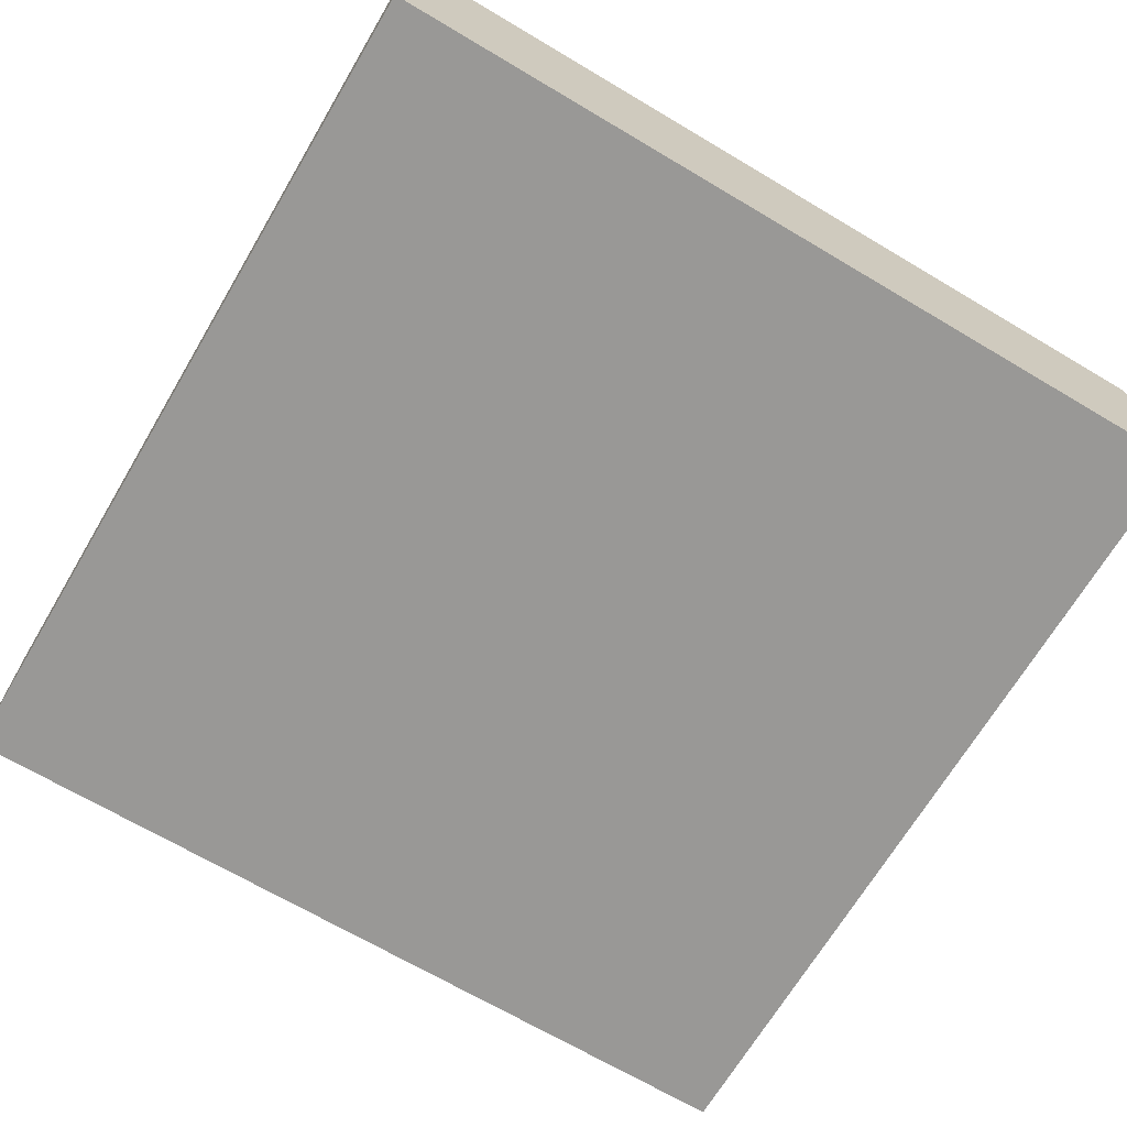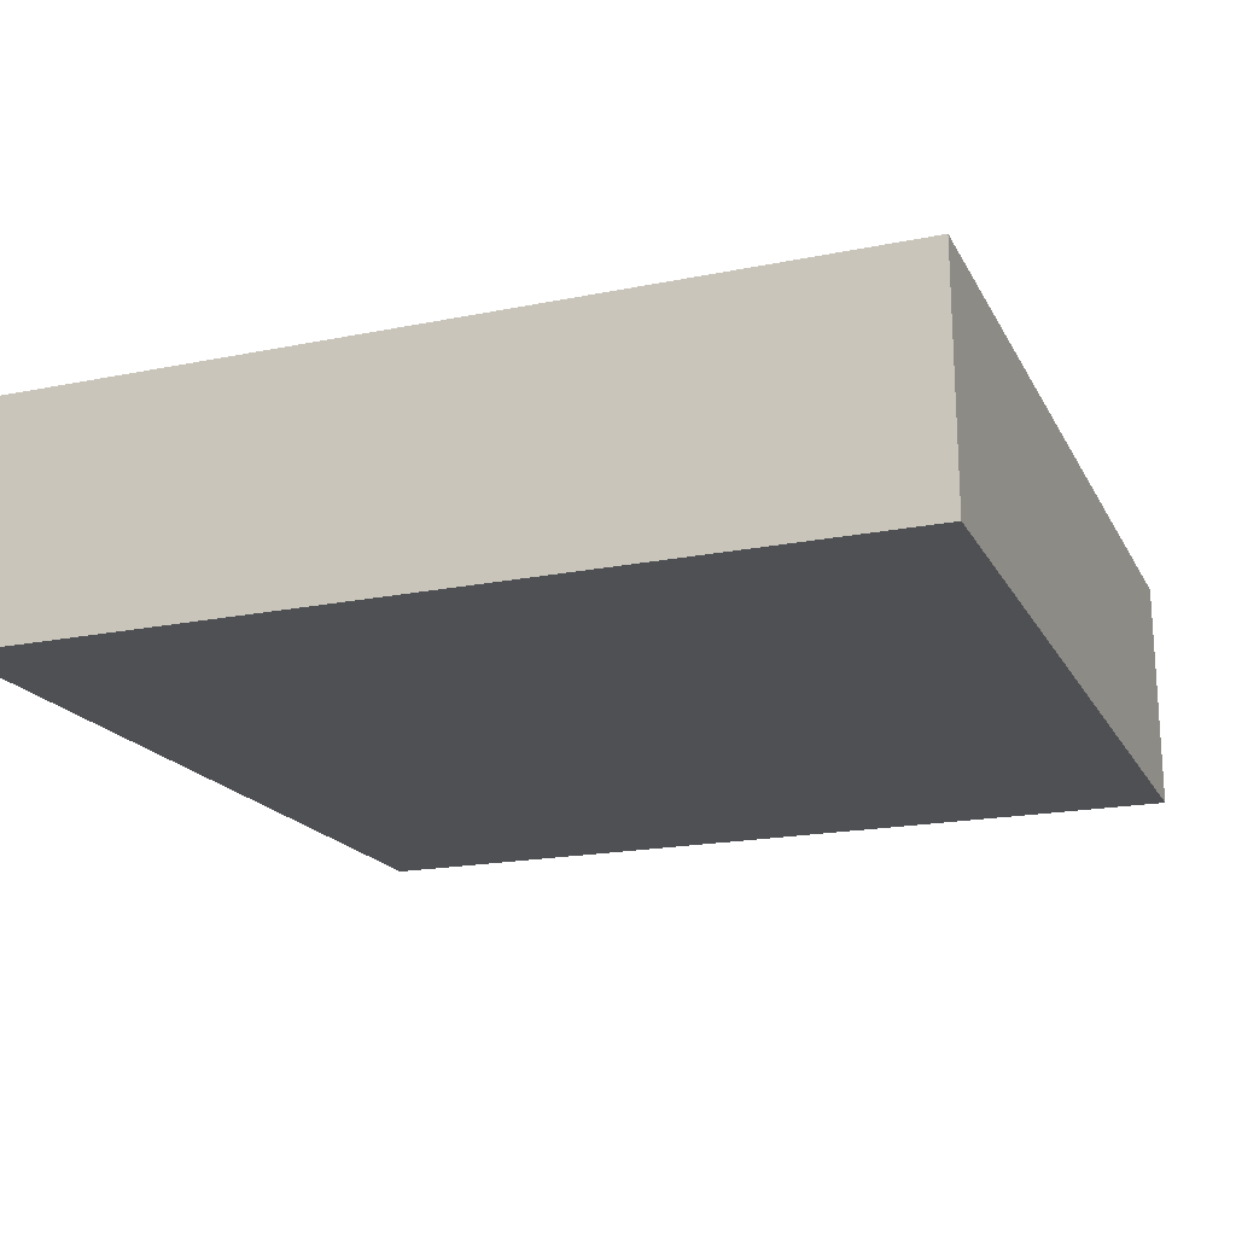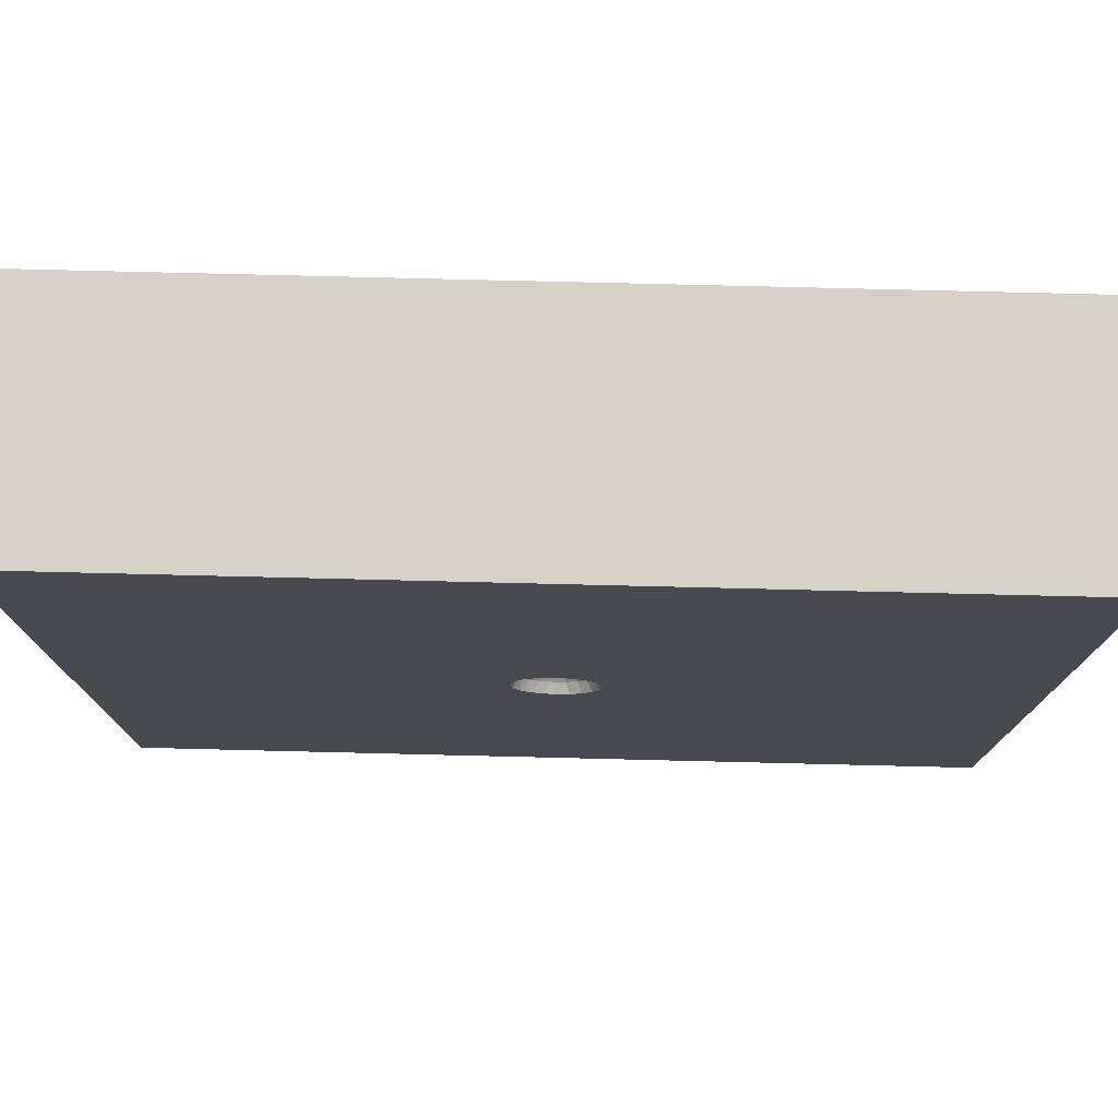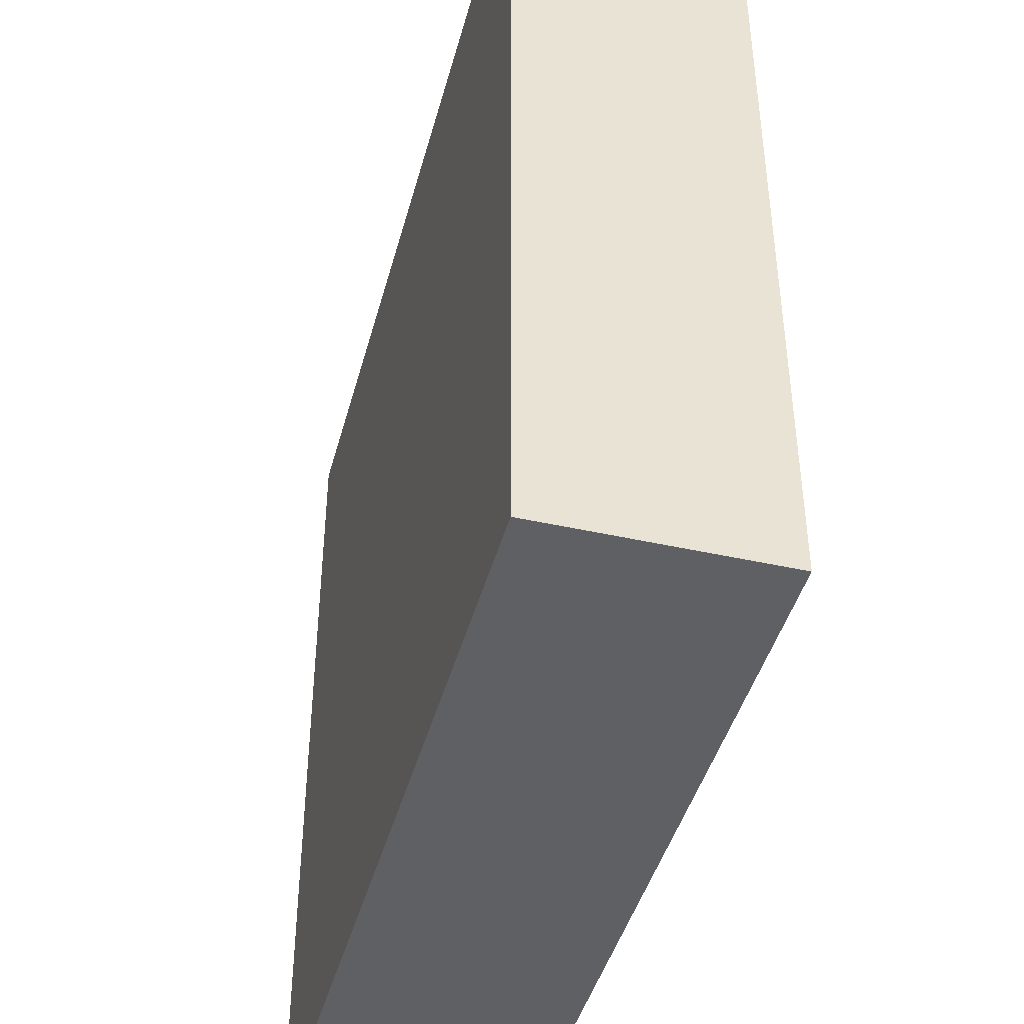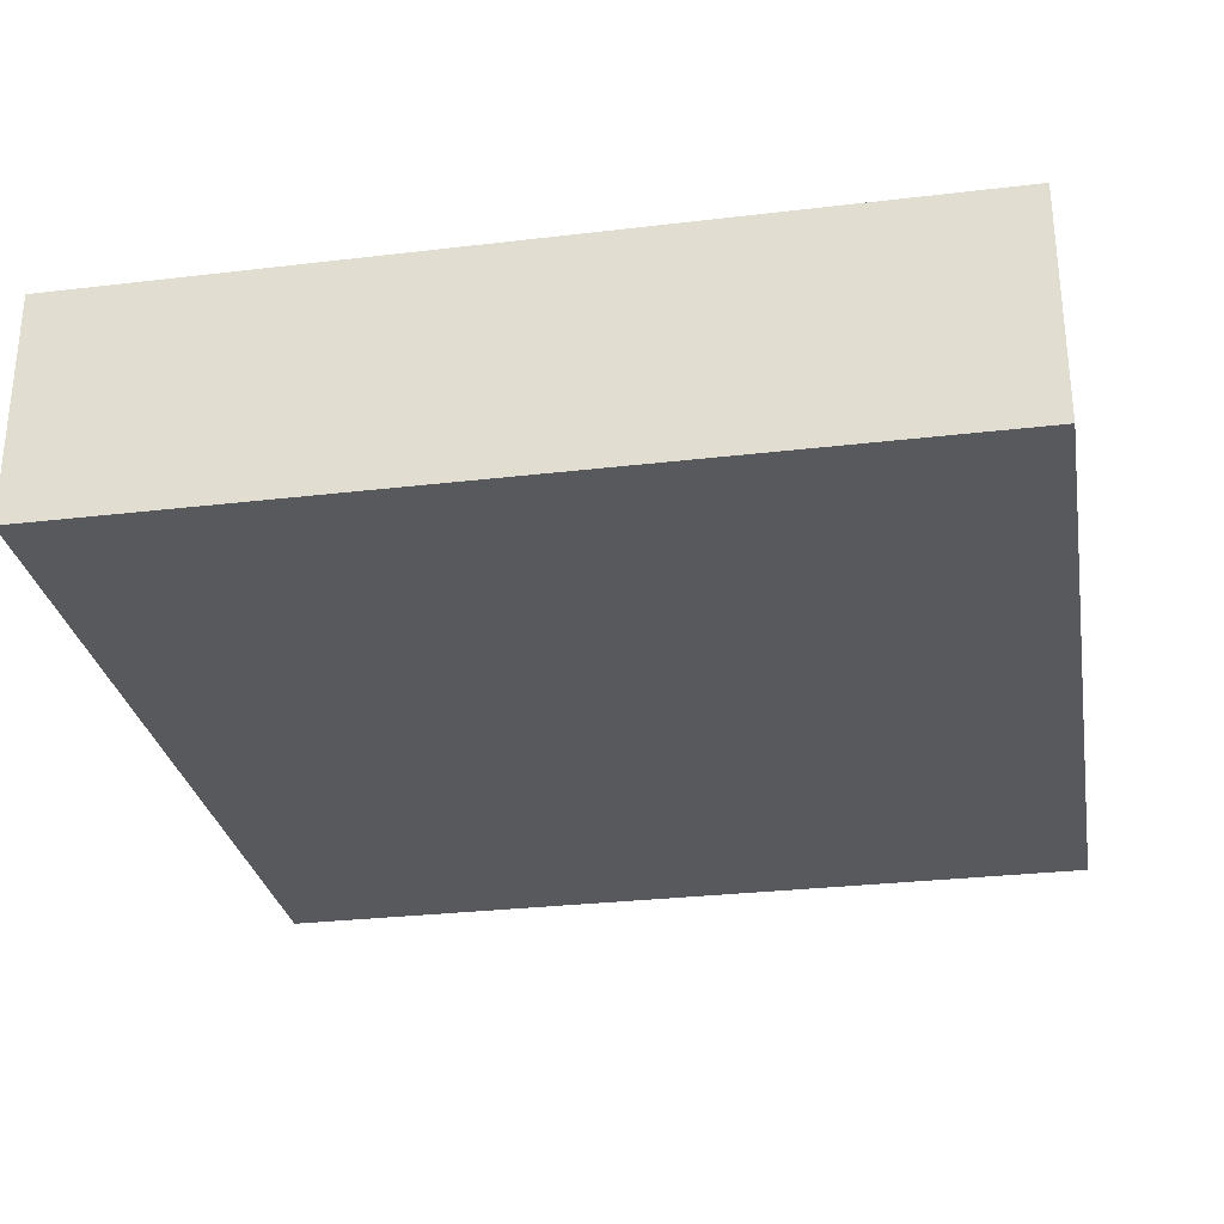
<metadata>
{"format":"obj","ext":"obj","renderer":"f3d","projection":"perspective","resolution":1024,"background":"white","views":[{"elev":-68.6,"azim":-120.7,"up":"+Z"},{"elev":-18.7,"azim":21.1,"up":"+Z"},{"elev":77.4,"azim":1.4,"up":"+Y"},{"elev":-43.7,"azim":-104.8,"up":"+Y"},{"elev":-29.1,"azim":-80.0,"up":"+Z"}]}
</metadata>
<code>
v -0.5399 -0.1113 0
v 1.5 0.3462 0.4659
v -0.89 0.2387 0
v -0.6531 -0.5785 0
v 1.165 -1.15 0
v 1.172 -0.7973 0
v 0.9055 1.5 0
v 0.02859 -0.5478 0
v 1.5 1.5 0.4029
v -1.129 -1.156 0
v -1.032 -1.014 0.8
v 0.7586 -1.086 0.8
v -1.5 0.4803 0.4024
v 1.5 -1.5 0.4206
v 0.6214 0.7253 0.8
v -1.5 -0.9971 0
v 1.5 -0.359 0.8
v 0.654 1.138 0.8
v 1.023 -0.6268 0.8
v -1.054 -0.03924 0.8
v 0.9231 -1.5 0.8
v 1.032 1.038 0
v -0.8769 -1.5 0
v -0.0458 -1.003 0.8
v 0.2053 1.5 0.4003
v -1.086 -0.7402 0
v -0.662 1.133 0
v 0.9781 -0.5251 0
v -0.5318 1.5 0.8
v -1.028 -0.241 0
v -1.114 1.065 0.8
v -1.129 1.027 0
v 1.5 -0.9288 0
v -0.105 -1.5 0.3327
v -1.035 1.5 0.4465
v 1.5 -0.893 0.8
v 0.3833 -1.5 0.8
v -0.2804 -1.5 0
v 1.157 -0.0999 0.8
v 1.163 1.5 0.4061
v -1.5 0.7298 0
v 1.141 -1.121 0.8
v 0.9096 1.5 0.8
v -1.5 -1.5 0.3334
v -1.5 1.5 0.3318
v -1.5 -0.8348 0.8
v 0.7492 -0.98 0
v 0.02178 -0.4103 0.8
v -0.27 -0.4701 0.8
v 0.1737 -0.9699 0
v -0.7493 0.6986 0
v -0.8389 1.5 0
v 1.5 -0.1011 0.4099
v -0.2526 0.5954 0.8
v -0.2815 -0.4333 0
v 0.5667 0.7413 0
v -0.7159 -1.064 0
v 1.5 -0.4009 0
v -0.3879 0.3659 0
v -0.9791 1.5 0.8
v 1.5 0.7527 0.8
v 0.502 -0.4147 0
v 0.5796 -0.1073 0.8
v 0.9232 -1.5 0
v 0.5478 0.2092 0
v -0.6416 0.09578 0.8
v 1.5 0.6594 0.3338
v 0.09549 -0.04598 0.7329
v -1.5 -1.087 0.4671
v 0.06752 -0.0325 0.7091
v -0.04472 1.5 0.8
v 0.1603 0.3855 0.8
v 0.03494 -0.01683 0.6941
v -1.5 -0.4155 0
v 1.026 0.5028 0
v 0.1284 -0.01933 0.7639
v 1.045 1.011 0.8
v -0.005586 0.07473 0.7091
v -0.3263 0.1926 0.8
v -0.002906 0.03867 0.6941
v -0.5251 -0.223 0.8
v -0.04745 0.1208 0.7639
v 1.5 1.127 0.3895
v -0.03872 0.09866 0.7329
v -1.5 0.2276 0.8
v -0.02739 0.06975 0.7091
v -1.132 -1.5 0.3885
v -0.08095 0.1015 0.7639
v -0.06607 0.08288 0.7329
v -0.04671 0.0586 0.7091
v -0.0242 0.03034 0.6941
v 0.5287 1.22 0
v -0.1073 0.07314 0.7639
v 1.166 -1.5 0.4045
v -0.08756 0.05972 0.7329
v 0.6591 -1.5 0.4117
v -0.06191 0.04221 0.7091
v -0.007923 -0.1057 0.7329
v -0.02419 -0.03033 0.6941
v 1.5 -1.159 0.4024
v -0.009682 -0.1295 0.7639
v -0.04742 -0.1209 0.7639
v 1.5 0.1648 0.8
v 0.06493 -0.1124 0.7639
v -0.03871 -0.09866 0.7329
v 0.053 -0.09178 0.7329
v -0.02737 -0.06976 0.7091
v 0.196 1 0.8
v 1.5 1.5 0
v 1.009 -0.06644 0
v 0.0194 -0.03359 0.6941
v -1.5 -1.5 0
v 0.9932 0.3918 0.8
v 0.09518 -0.08829 0.7639
v 1.5 -1.5 0
v 0.0777 -0.07208 0.7329
v 1.5 -1.5 0.8
v 0.05494 -0.05096 0.7091
v -1.5 -1.5 0.8
v 0.02843 -0.02638 0.6941
v -1.5 1.5 0
v 0.117 -0.05633 0.7639
v -1.5 1.5 0.8
v -0.005582 -0.07473 0.7091
v 0.08647 0.5347 0
v -0.04671 -0.05859 0.7091
v 0.6841 1.5 0.4011
v -1.5 -0.6136 0.4115
v 0.03748 -0.06489 0.7091
v -0.01417 -0.03611 0.6941
v -1.5 1.026 0.389
v -0.01422 0.0361 0.6941
v -0.6895 -0.6495 0.8
v 1.5 1.5 0.8
v -0.1241 -0.03828 0.7639
v -0.002899 -0.03868 0.6941
v -0.06607 -0.08287 0.7329
v -0.3369 1.5 0
v -1.5 1.157 0
v -0.08094 -0.1015 0.7639
v -1.5 -0.3067 0.8
v -0.03205 -0.02187 0.6941
v 0.3324 -1.5 0
v -0.06191 -0.04222 0.7091
v 1.5 0.2558 0
v -0.08758 -0.0597 0.7329
v -1.5 -0.07935 0.4023
v 0.1064 1.061 0
v -0.3239 0.8822 0
v -0.1073 -0.07314 0.7639
v 0.206 -1.5 0.4689
v -0.519 -1.023 0.8
v -0.03707 -0.01144 0.6941
v -0.2139 -1.5 0.8
v -0.07161 -0.02209 0.7091
v -0.1013 -0.03123 0.7329
v -0.03707 0.01143 0.6941
v -0.0716 0.0221 0.7091
v -0.1013 0.03126 0.7329
v -0.1241 0.03826 0.7639
v -0.8295 -1.5 0.8
v -0.03204 0.02188 0.6941
v 0.008632 -0.03782 0.6941
v -0.573 -1.5 0.3869
v 0.03837 0.005783 0.6941
v -1.5 0.7927 0.8
v 0.0741 0.01118 0.7091
v 0.1048 0.01579 0.7329
v 0.1284 0.01937 0.7639
v 0.4834 1.5 0
v 0.358 0.1994 0.8
v 0.03837 -0.005748 0.6941
v -1.05 -0.5113 0.8
v 0.3643 -0.6179 0.8
v 0.0741 -0.01115 0.7091
v 0.1013 1.5 0
v 0.1048 -0.01578 0.7329
v 0.01669 -0.07305 0.7091
v -0.6986 1.038 0.8
v 0.02359 -0.1033 0.7329
v 1.5 -0.6403 0.4021
v 0.02889 -0.1266 0.7639
v -1.154 0.5692 0
v -0.886 0.496 0.8
v -0.0388 -7.652e-22 0.6941
v -0.07495 -7.927e-06 0.7091
v -0.106 1.725e-10 0.7328
v -0.1298 -5.602e-06 0.7639
v -1.37e-33 9.342e-34 0.689
v -0.006348 -0.05676 0
v -0.00792 0.1057 0.7329
v -0.04271 -0.1384 0.8
v -0.2881 -0.8489 0
v -0.009722 0.1295 0.7639
v -0.08161 -0.1197 0.8
v 0.008629 0.0378 0.6941
v -0.1132 -0.09031 0.8
v 0.01669 0.07306 0.7091
v -0.1348 -0.05292 0.8
v 0.0236 0.1033 0.7329
v -0.1444 -0.01083 0.8
v 0.02888 0.1266 0.7639
v -0.1412 0.03224 0.8
v 0.01939 0.03359 0.6941
v -0.1254 0.07242 0.8
v 0.03745 0.0649 0.7091
v -0.09852 0.1062 0.8
v -0.2134 1.141 0.8
v 0.05299 0.09179 0.7329
v -0.06284 0.1305 0.8
v 1.5 0.8472 0
v 0.06489 0.1124 0.7639
v -0.02159 0.1432 0.8
v -0.4241 1.069 0.8
v -0.3544 1.5 0.3495
v 0.02844 0.02639 0.6941
v 0.0216 0.1432 0.8
v 0.05492 0.05098 0.7091
v 0.06284 0.1305 0.8
v 0.07769 0.07209 0.7329
v 0.09852 0.1062 0.8
v 0.09515 0.08832 0.7639
v 0.1254 0.07242 0.8
v 0.03495 0.01684 0.6941
v 0.1412 0.03223 0.8
v 0.06752 0.03251 0.7091
v 0.1444 -0.01082 0.8
v 0.09549 0.046 0.7329
v 0.1348 -0.05292 0.8
v 0.117 0.05635 0.7639
v 0.1132 -0.09031 0.8
v 0.08159 -0.1197 0.8
v 0.04269 -0.1384 0.8
v -4.652e-07 -0.1448 0.8
v -1.5 0.1832 0
v 0.434 1.5 0.8
f 208 214 54
f 30 1 4
f 53 2 103
f 5 6 33
f 37 174 24
f 7 40 109
f 9 109 40
f 36 19 42
f 174 37 12
f 23 87 112
f 9 40 134
f 183 3 235
f 64 47 5
f 14 117 94
f 58 145 53
f 193 55 8
f 55 4 1
f 125 148 56
f 75 56 22
f 55 190 8
f 62 8 190
f 121 45 35
f 131 45 139
f 134 61 83
f 67 61 2
f 64 115 94
f 117 21 94
f 69 16 44
f 119 161 11
f 133 11 152
f 41 13 131
f 59 3 51
f 100 181 36
f 42 12 21
f 34 151 154
f 109 22 7
f 22 92 7
f 29 71 215
f 139 41 131
f 92 56 148
f 123 166 31
f 133 173 11
f 123 131 166
f 34 154 164
f 133 152 49
f 161 154 152
f 236 25 71
f 28 47 62
f 170 176 25
f 121 32 139
f 52 138 27
f 213 54 210
f 29 215 35
f 121 35 52
f 22 211 75
f 9 83 109
f 112 16 10
f 60 179 29
f 85 141 20
f 2 53 145
f 31 179 60
f 69 128 16
f 51 183 32
f 33 58 181
f 211 83 67
f 108 54 72
f 54 179 184
f 231 232 174
f 143 38 50
f 38 164 23
f 112 10 23
f 20 66 184
f 39 63 19
f 235 41 183
f 235 147 13
f 217 219 72
f 127 43 40
f 74 16 128
f 173 81 20
f 227 229 63
f 193 8 50
f 190 1 59
f 149 51 27
f 127 170 25
f 59 125 190
f 59 1 3
f 138 52 215
f 64 143 47
f 50 62 47
f 45 123 35
f 51 149 59
f 79 207 54
f 72 171 15
f 115 64 5
f 2 145 67
f 74 26 16
f 134 77 61
f 208 29 214
f 235 13 41
f 15 171 113
f 161 152 11
f 46 11 173
f 28 58 6
f 145 211 67
f 10 16 26
f 53 181 58
f 14 100 117
f 205 207 79
f 21 37 96
f 45 131 123
f 166 13 85
f 66 20 81
f 217 72 213
f 166 131 13
f 183 41 32
f 26 30 4
f 65 75 110
f 190 65 62
f 33 6 58
f 213 72 54
f 6 5 47
f 39 113 63
f 39 103 113
f 176 170 92
f 192 195 49
f 110 75 145
f 119 11 46
f 92 22 56
f 234 192 48
f 25 176 215
f 175 70 177
f 67 83 61
f 168 228 167
f 151 96 37
f 206 218 209
f 103 39 17
f 96 151 143
f 220 209 218
f 198 200 78
f 191 84 78
f 233 234 48
f 186 155 185
f 203 79 201
f 26 4 57
f 89 95 90
f 18 15 77
f 95 159 97
f 229 76 122
f 19 63 174
f 164 87 23
f 150 146 135
f 43 127 236
f 101 180 98
f 55 193 4
f 104 106 182
f 28 6 47
f 122 177 68
f 177 76 168
f 150 140 146
f 38 23 57
f 205 160 93
f 208 108 71
f 20 184 85
f 169 228 168
f 202 200 212
f 139 32 41
f 146 137 144
f 222 209 220
f 97 90 95
f 191 194 84
f 234 182 101
f 52 35 215
f 202 191 200
f 93 95 88
f 226 167 228
f 194 191 202
f 230 220 228
f 207 93 88
f 82 84 194
f 152 24 49
f 160 159 93
f 205 93 207
f 84 82 89
f 212 200 209
f 214 29 179
f 68 177 70
f 224 165 226
f 86 78 84
f 93 159 95
f 137 140 105
f 159 160 187
f 212 209 222
f 153 189 185
f 142 189 153
f 103 17 53
f 177 168 175
f 116 114 68
f 186 158 187
f 96 64 94
f 32 27 51
f 110 28 62
f 221 222 223
f 219 212 221
f 219 202 212
f 144 126 142
f 132 80 86
f 195 140 197
f 24 152 154
f 217 194 202
f 213 194 217
f 192 102 195
f 99 189 142
f 88 89 82
f 30 235 3
f 110 62 65
f 213 82 194
f 236 18 43
f 110 58 28
f 235 74 147
f 40 7 127
f 87 164 161
f 133 81 173
f 183 51 3
f 109 211 22
f 192 101 102
f 210 54 207
f 158 97 159
f 130 189 99
f 180 182 106
f 230 228 169
f 234 101 192
f 84 89 86
f 19 12 42
f 136 189 130
f 180 106 178
f 221 212 222
f 31 166 184
f 229 231 63
f 233 182 234
f 90 86 89
f 188 187 160
f 216 189 224
f 211 109 83
f 31 184 179
f 114 116 104
f 125 59 149
f 232 114 104
f 216 224 218
f 231 114 232
f 217 202 219
f 197 140 150
f 46 141 128
f 175 172 70
f 164 38 34
f 21 117 42
f 102 98 105
f 227 76 229
f 36 17 19
f 203 160 205
f 229 122 231
f 197 150 199
f 231 122 114
f 226 218 224
f 181 53 17
f 88 95 89
f 167 175 168
f 112 44 16
f 147 128 141
f 223 222 230
f 223 230 225
f 171 72 221
f 107 126 105
f 104 116 106
f 232 104 233
f 225 230 169
f 102 105 140
f 141 85 147
f 225 169 227
f 36 117 100
f 197 199 81
f 182 180 101
f 199 150 135
f 15 18 108
f 101 98 102
f 227 169 76
f 121 139 45
f 76 177 122
f 154 161 164
f 185 189 157
f 99 142 126
f 137 146 140
f 205 79 203
f 121 52 32
f 91 189 132
f 132 189 80
f 191 78 200
f 196 189 204
f 236 108 18
f 61 113 103
f 70 118 68
f 125 56 65
f 37 24 154
f 128 69 46
f 190 55 1
f 135 146 156
f 29 208 71
f 133 49 81
f 34 143 151
f 224 189 165
f 210 88 82
f 105 98 107
f 129 111 178
f 44 112 87
f 172 189 73
f 199 135 201
f 86 90 132
f 208 54 108
f 201 135 188
f 120 189 111
f 163 189 136
f 211 145 75
f 116 68 118
f 157 158 185
f 162 97 157
f 29 35 60
f 235 30 74
f 161 119 87
f 17 36 181
f 203 188 160
f 118 129 116
f 65 190 125
f 170 7 92
f 129 178 106
f 236 71 108
f 98 180 124
f 48 24 174
f 178 124 180
f 30 3 1
f 159 187 158
f 207 88 210
f 124 107 98
f 137 105 126
f 73 189 120
f 81 49 197
f 126 144 137
f 100 33 181
f 167 226 165
f 130 107 136
f 122 68 114
f 156 146 155
f 111 129 120
f 36 42 117
f 187 156 186
f 171 63 113
f 157 189 162
f 186 185 158
f 78 86 80
f 201 188 203
f 106 116 129
f 158 157 97
f 90 97 91
f 162 91 97
f 79 66 201
f 228 220 226
f 155 186 156
f 91 132 90
f 143 34 38
f 50 47 143
f 198 78 196
f 27 32 52
f 165 172 167
f 193 57 4
f 80 196 78
f 148 149 138
f 225 227 171
f 175 167 172
f 176 92 148
f 206 198 204
f 196 204 198
f 124 136 107
f 62 50 8
f 204 216 206
f 21 12 37
f 174 63 231
f 218 206 216
f 115 5 33
f 70 73 118
f 187 188 156
f 99 126 130
f 38 57 193
f 73 70 172
f 57 10 26
f 144 155 146
f 120 118 73
f 103 2 61
f 107 130 126
f 118 120 129
f 115 33 100
f 77 15 113
f 163 178 111
f 153 155 142
f 74 128 147
f 48 49 24
f 135 156 188
f 138 215 176
f 178 163 124
f 141 173 20
f 136 124 163
f 9 134 83
f 49 48 192
f 200 198 209
f 144 142 155
f 153 185 155
f 176 148 138
f 169 168 76
f 111 189 163
f 204 189 216
f 94 21 96
f 119 46 69
f 223 225 171
f 195 197 49
f 233 104 182
f 39 19 17
f 149 148 125
f 113 61 77
f 54 214 179
f 66 81 201
f 219 221 72
f 60 123 31
f 233 48 232
f 218 226 220
f 195 102 140
f 115 100 14
f 43 77 134
f 44 87 119
f 223 171 221
f 64 96 143
f 165 189 172
f 15 108 72
f 58 110 145
f 184 79 54
f 77 43 18
f 166 85 184
f 27 138 149
f 184 66 79
f 63 171 227
f 170 127 7
f 12 19 174
f 60 35 123
f 25 236 127
f 26 74 30
f 174 232 48
f 222 220 230
f 141 46 173
f 75 65 56
f 85 13 147
f 25 215 71
f 162 189 91
f 44 119 69
f 37 154 151
f 210 82 213
f 14 94 115
f 23 10 57
f 80 189 196
f 134 40 43
f 193 50 38
f 206 209 198
f 199 201 81

</code>
